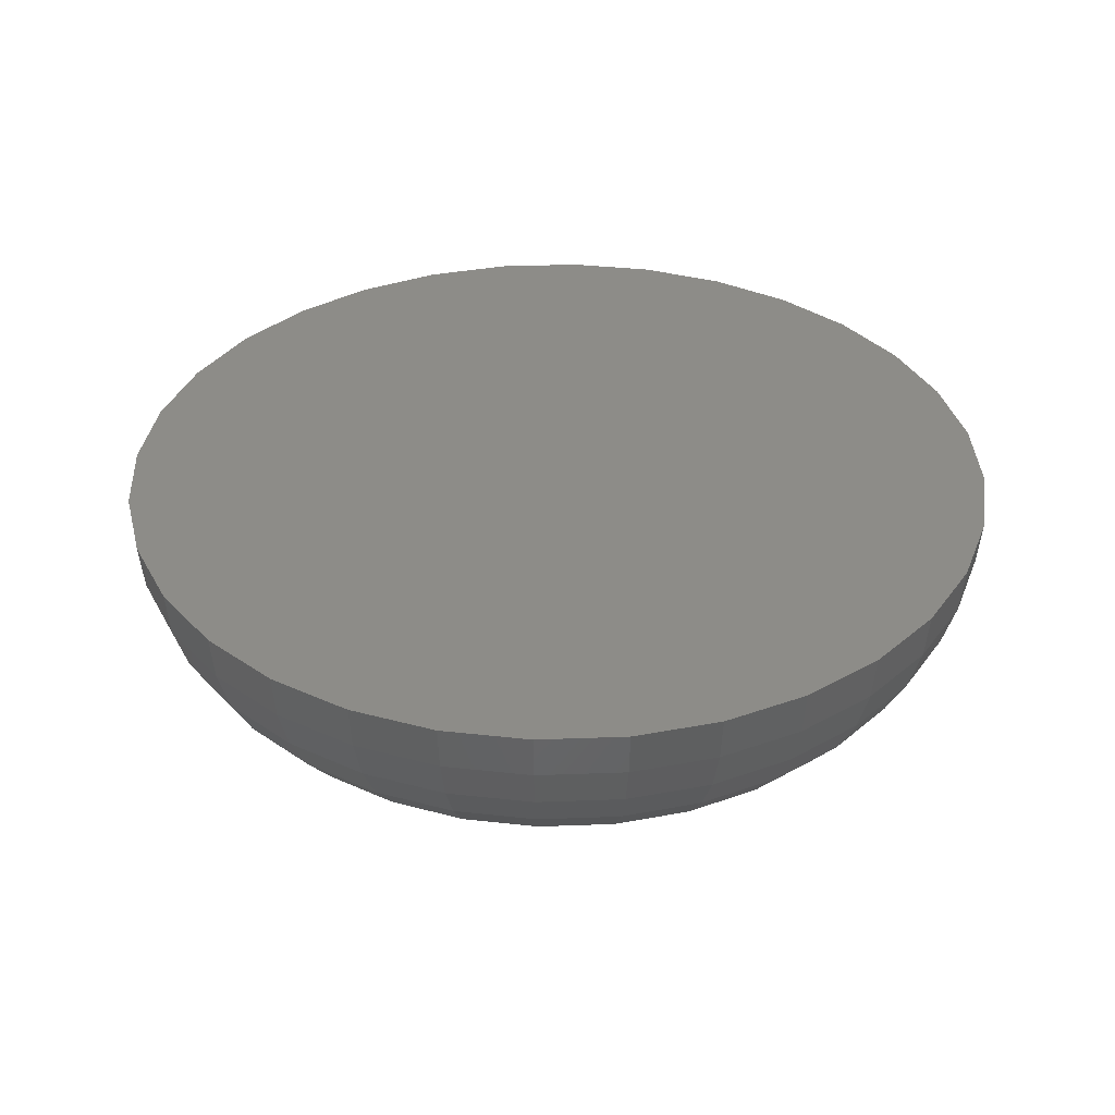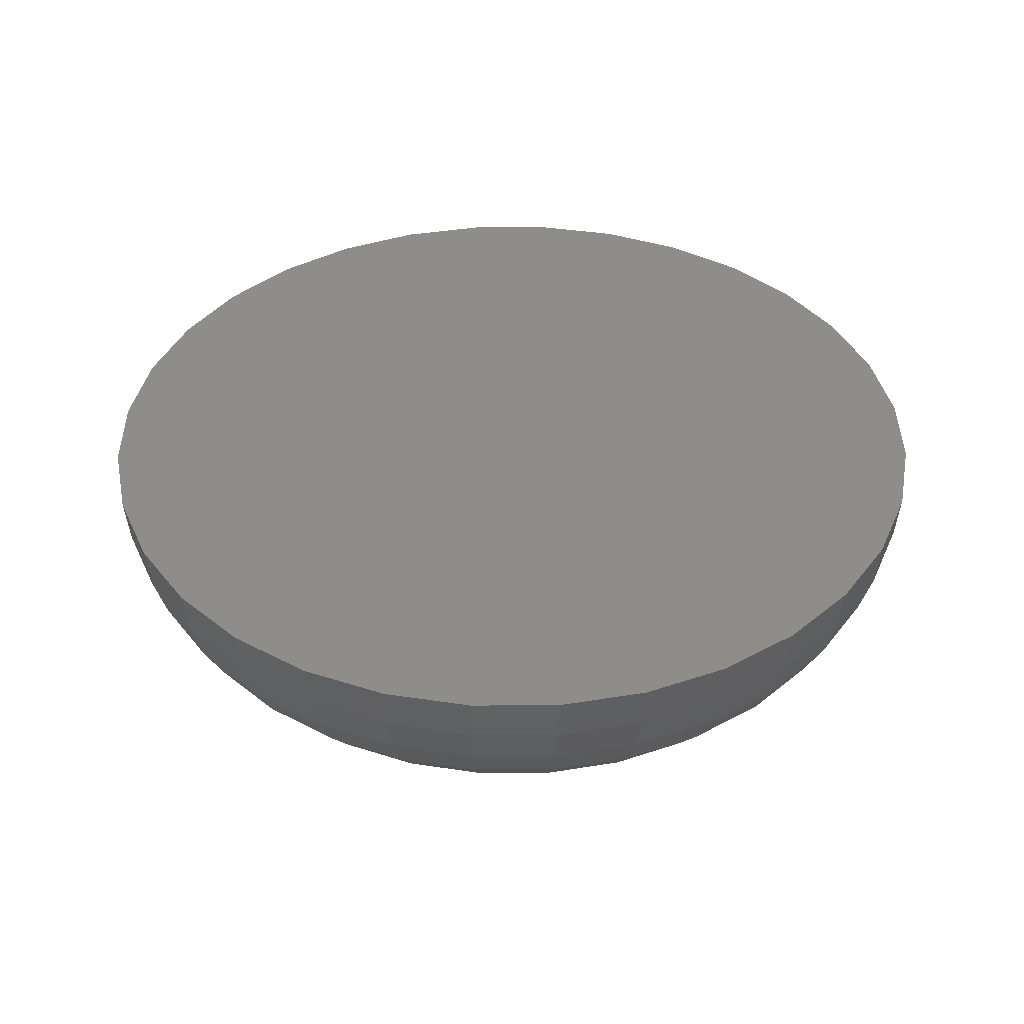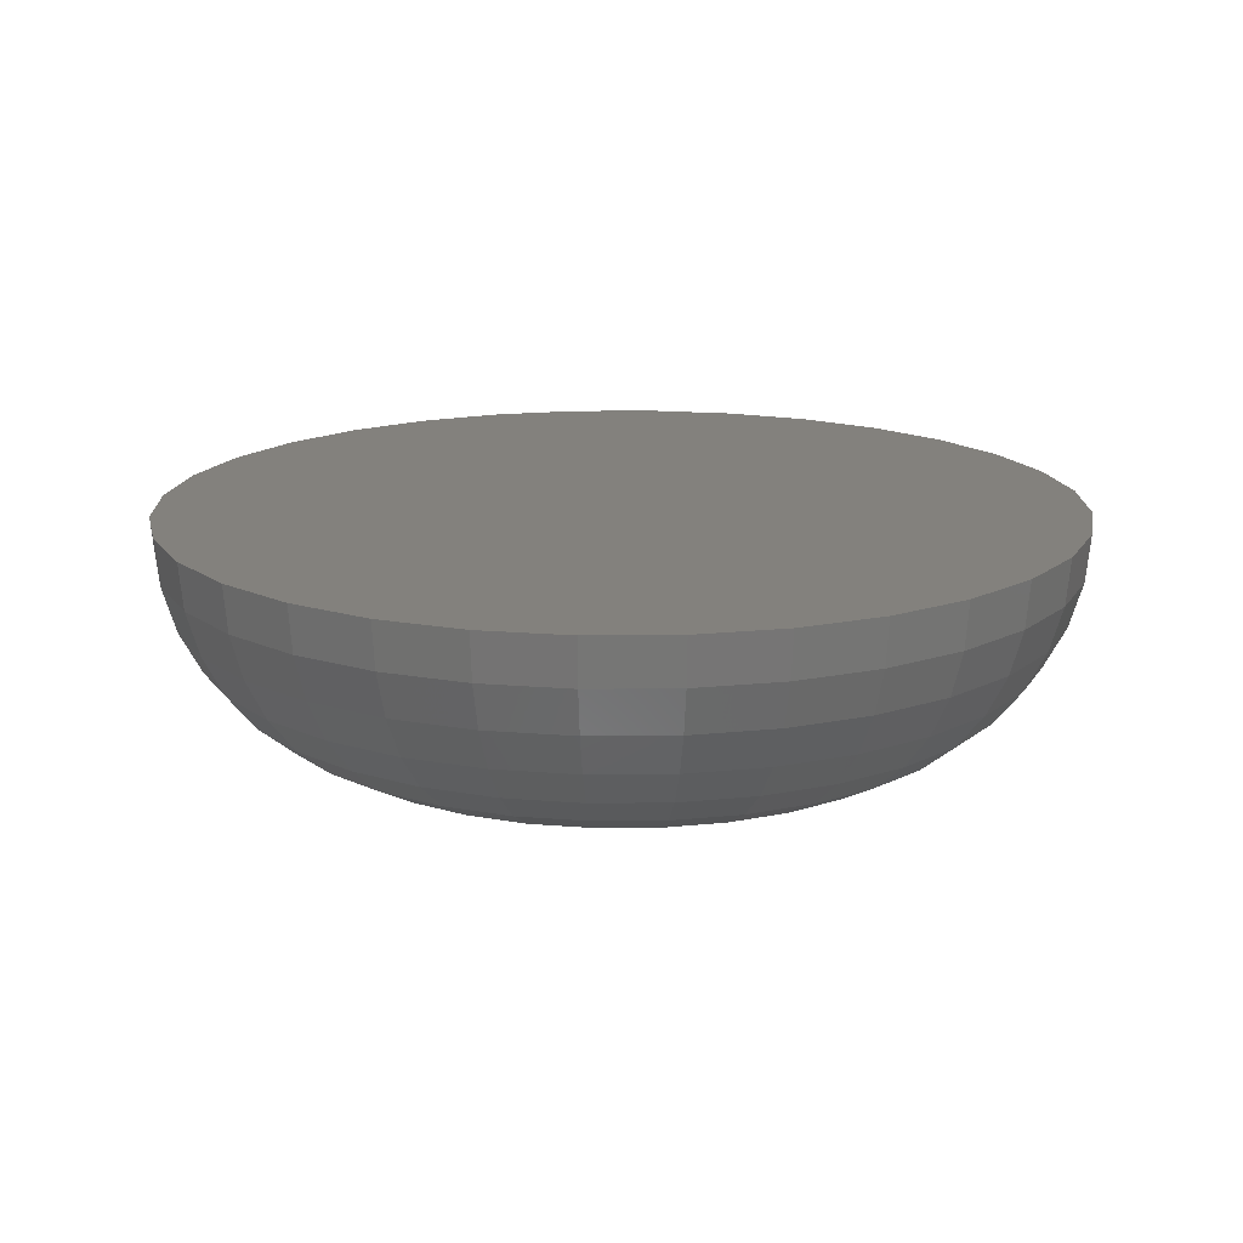
<metadata>
{"format":"stl","ext":"stl","renderer":"f3d","projection":"perspective","resolution":1024,"background":"white","views":[{"elev":35.5,"azim":-19.7,"up":"+Y"},{"elev":39.2,"azim":27.7,"up":"+Y"},{"elev":16.2,"azim":94.5,"up":"+Y"}]}
</metadata>
<code>
# stl→obj: 288 verts, 572 faces
v -0.6908 -0.03125 0.02796
v -0.6962 -0.03125 0.02742
v -0.7015 -0.03125 0.02583
v -0.6853 -0.03125 0.02742
v -0.6801 -0.03125 0.02583
v -0.7063 -0.03125 0.02325
v -0.6753 -0.03125 0.02325
v -0.7106 -0.03125 0.01977
v -0.671 -0.03125 0.01977
v -0.714 -0.03125 0.01553
v -0.6675 -0.03125 0.01553
v -0.7166 -0.03125 0.0107
v -0.665 -0.03125 0.0107
v -0.7182 -0.03125 0.005455
v -0.6634 -0.03125 0.005455
v -0.6634 -0.03125 -0.005455
v -0.7166 -0.03125 -0.0107
v -0.665 -0.03125 -0.0107
v -0.714 -0.03125 -0.01553
v -0.6675 -0.03125 -0.01553
v -0.7106 -0.03125 -0.01977
v -0.671 -0.03125 -0.01977
v -0.7063 -0.03125 -0.02325
v -0.6753 -0.03125 -0.02325
v -0.7015 -0.03125 -0.02583
v -0.6801 -0.03125 -0.02583
v -0.6962 -0.03125 -0.02742
v -0.6908 -0.03125 -0.02796
v -0.6853 -0.03125 -0.02742
v -0.6628 -0.03125 -1.374e-17
v -0.7188 -0.03125 -6.213e-17
v -0.7182 -0.03125 -0.005455
v -0.6908 6.574e-18 0.05921
v -0.6792 7.856e-18 0.05807
v -0.7023 5.291e-18 0.05807
v -0.7134 4.058e-18 0.0547
v -0.6681 9.089e-18 0.0547
v -0.7237 2.922e-18 0.04923
v -0.6579 1.023e-17 0.04923
v -0.7327 1.925e-18 0.04187
v -0.6489 1.122e-17 0.04187
v -0.74 1.108e-18 0.0329
v -0.6416 1.204e-17 0.0329
v -0.7455 5.004e-19 0.02266
v -0.6361 1.265e-17 0.02266
v -0.6416 1.204e-17 -0.0329
v -0.74 1.108e-18 -0.0329
v -0.6361 1.265e-17 -0.02266
v -0.7327 1.925e-18 -0.04187
v -0.6489 1.122e-17 -0.04187
v -0.7237 2.922e-18 -0.04923
v -0.6579 1.023e-17 -0.04923
v -0.7134 4.058e-18 -0.0547
v -0.6681 9.089e-18 -0.0547
v -0.7023 5.291e-18 -0.05807
v -0.6792 7.856e-18 -0.05807
v -0.6908 6.574e-18 -0.05921
v -0.7455 5.004e-19 -0.02266
v -0.7489 1.263e-19 -0.01155
v -0.6327 1.302e-17 -0.01155
v -0.75 3.652e-19 7.251e-18
v -0.6316 1.351e-17 -7.251e-18
v -0.7489 1.263e-19 0.01155
v -0.6327 1.302e-17 0.01155
v -0.6567 -0.03065 3.816e-17
v -0.6574 -0.03065 -0.006644
v -0.6509 -0.02887 2.082e-17
v -0.6516 -0.02887 -0.007788
v -0.6455 -0.02598 3.469e-18
v -0.6463 -0.02598 -0.008842
v -0.6407 -0.0221 -1.041e-17
v -0.6417 -0.0221 -0.009766
v -0.6368 -0.01736 -2.082e-17
v -0.6379 -0.01736 -0.01052
v -0.634 -0.01196 -3.123e-17
v -0.635 -0.01196 -0.01109
v -0.6322 -0.006097 -3.469e-17
v -0.6333 -0.006097 -0.01143
v -0.7242 -0.03065 -0.006644
v -0.7248 -0.03065 5.551e-17
v -0.7299 -0.02887 -0.007788
v -0.7307 -0.02887 4.163e-17
v -0.7352 -0.02598 -0.008842
v -0.7361 -0.02598 3.123e-17
v -0.7399 -0.0221 -0.009766
v -0.7408 -0.0221 1.388e-17
v -0.7437 -0.01736 -0.01052
v -0.7447 -0.01736 3.469e-18
v -0.7465 -0.01196 -0.01109
v -0.7476 -0.01196 -2.432e-33
v -0.7483 -0.006097 -0.01143
v -0.7494 -0.006097 -1.24e-33
v -0.7223 -0.03065 -0.01303
v -0.7277 -0.02887 -0.01528
v -0.7327 -0.02598 -0.01734
v -0.737 -0.0221 -0.01916
v -0.7406 -0.01736 -0.02064
v -0.7433 -0.01196 -0.02175
v -0.7449 -0.006097 -0.02243
v -0.7191 -0.03065 -0.01892
v -0.724 -0.02887 -0.02218
v -0.7285 -0.02598 -0.02518
v -0.7324 -0.0221 -0.02781
v -0.7356 -0.01736 -0.02997
v -0.738 -0.01196 -0.03157
v -0.7395 -0.006097 -0.03256
v -0.7149 -0.03065 -0.02408
v -0.719 -0.02887 -0.02823
v -0.7228 -0.02598 -0.03205
v -0.7262 -0.0221 -0.0354
v -0.7289 -0.01736 -0.03814
v -0.731 -0.01196 -0.04019
v -0.7322 -0.006097 -0.04144
v -0.7097 -0.03065 -0.02832
v -0.713 -0.02887 -0.03319
v -0.716 -0.02598 -0.03768
v -0.7186 -0.0221 -0.04162
v -0.7208 -0.01736 -0.04485
v -0.7224 -0.01196 -0.04725
v -0.7234 -0.006097 -0.04873
v -0.7038 -0.03065 -0.03146
v -0.7061 -0.02887 -0.03688
v -0.7081 -0.02598 -0.04187
v -0.7099 -0.0221 -0.04625
v -0.7114 -0.01736 -0.04984
v -0.7125 -0.01196 -0.05251
v -0.7132 -0.006097 -0.05415
v -0.6974 -0.03065 -0.0334
v -0.6986 -0.02887 -0.03915
v -0.6996 -0.02598 -0.04445
v -0.7006 -0.0221 -0.0491
v -0.7013 -0.01736 -0.05291
v -0.7019 -0.01196 -0.05574
v -0.7022 -0.006097 -0.05748
v -0.6908 -0.03065 -0.03406
v -0.6908 -0.02887 -0.03992
v -0.6908 -0.02598 -0.04532
v -0.6908 -0.0221 -0.05006
v -0.6908 -0.01736 -0.05394
v -0.6908 -0.01196 -0.05683
v -0.6908 -0.006097 -0.05861
v -0.6841 -0.03065 -0.0334
v -0.683 -0.02887 -0.03915
v -0.6819 -0.02598 -0.04445
v -0.681 -0.0221 -0.0491
v -0.6803 -0.01736 -0.05291
v -0.6797 -0.01196 -0.05574
v -0.6794 -0.006097 -0.05748
v -0.6778 -0.03065 -0.03146
v -0.6755 -0.02887 -0.03688
v -0.6734 -0.02598 -0.04187
v -0.6716 -0.0221 -0.04625
v -0.6701 -0.01736 -0.04984
v -0.669 -0.01196 -0.05251
v -0.6684 -0.006097 -0.05415
v -0.6719 -0.03065 -0.02832
v -0.6686 -0.02887 -0.03319
v -0.6656 -0.02598 -0.03768
v -0.663 -0.0221 -0.04162
v -0.6608 -0.01736 -0.04485
v -0.6592 -0.01196 -0.04725
v -0.6582 -0.006097 -0.04873
v -0.6667 -0.03065 -0.02408
v -0.6626 -0.02887 -0.02823
v -0.6587 -0.02598 -0.03205
v -0.6554 -0.0221 -0.0354
v -0.6526 -0.01736 -0.03814
v -0.6506 -0.01196 -0.04019
v -0.6493 -0.006097 -0.04144
v -0.6625 -0.03065 -0.01892
v -0.6576 -0.02887 -0.02218
v -0.6531 -0.02598 -0.02518
v -0.6492 -0.0221 -0.02781
v -0.6459 -0.01736 -0.02997
v -0.6435 -0.01196 -0.03157
v -0.6421 -0.006097 -0.03256
v -0.6593 -0.03065 -0.01303
v -0.6539 -0.02887 -0.01528
v -0.6489 -0.02598 -0.01734
v -0.6445 -0.0221 -0.01916
v -0.641 -0.01736 -0.02064
v -0.6383 -0.01196 -0.02175
v -0.6366 -0.006097 -0.02243
v -0.7242 -0.03065 0.006644
v -0.7299 -0.02887 0.007788
v -0.7352 -0.02598 0.008842
v -0.7399 -0.0221 0.009766
v -0.7437 -0.01736 0.01052
v -0.7465 -0.01196 0.01109
v -0.7483 -0.006097 0.01143
v -0.6574 -0.03065 0.006644
v -0.6516 -0.02887 0.007788
v -0.6463 -0.02598 0.008842
v -0.6417 -0.0221 0.009766
v -0.6379 -0.01736 0.01052
v -0.635 -0.01196 0.01109
v -0.6333 -0.006097 0.01143
v -0.6593 -0.03065 0.01303
v -0.6539 -0.02887 0.01528
v -0.6489 -0.02598 0.01734
v -0.6445 -0.0221 0.01916
v -0.641 -0.01736 0.02064
v -0.6383 -0.01196 0.02175
v -0.6366 -0.006097 0.02243
v -0.6625 -0.03065 0.01892
v -0.6576 -0.02887 0.02218
v -0.6531 -0.02598 0.02518
v -0.6492 -0.0221 0.02781
v -0.6459 -0.01736 0.02997
v -0.6435 -0.01196 0.03157
v -0.6421 -0.006097 0.03256
v -0.6667 -0.03065 0.02408
v -0.6626 -0.02887 0.02823
v -0.6587 -0.02598 0.03205
v -0.6554 -0.0221 0.0354
v -0.6526 -0.01736 0.03814
v -0.6506 -0.01196 0.04019
v -0.6493 -0.006097 0.04144
v -0.6719 -0.03065 0.02832
v -0.6686 -0.02887 0.03319
v -0.6656 -0.02598 0.03768
v -0.663 -0.0221 0.04162
v -0.6608 -0.01736 0.04485
v -0.6592 -0.01196 0.04725
v -0.6582 -0.006097 0.04873
v -0.6778 -0.03065 0.03146
v -0.6755 -0.02887 0.03688
v -0.6734 -0.02598 0.04187
v -0.6716 -0.0221 0.04625
v -0.6701 -0.01736 0.04984
v -0.669 -0.01196 0.05251
v -0.6684 -0.006097 0.05415
v -0.6841 -0.03065 0.0334
v -0.683 -0.02887 0.03915
v -0.6819 -0.02598 0.04445
v -0.681 -0.0221 0.0491
v -0.6803 -0.01736 0.05291
v -0.6797 -0.01196 0.05574
v -0.6794 -0.006097 0.05748
v -0.6908 -0.03065 0.03406
v -0.6908 -0.02887 0.03992
v -0.6908 -0.02598 0.04532
v -0.6908 -0.0221 0.05006
v -0.6908 -0.01736 0.05394
v -0.6908 -0.01196 0.05683
v -0.6908 -0.006097 0.05861
v -0.6974 -0.03065 0.0334
v -0.6986 -0.02887 0.03915
v -0.6996 -0.02598 0.04445
v -0.7006 -0.0221 0.0491
v -0.7013 -0.01736 0.05291
v -0.7019 -0.01196 0.05574
v -0.7022 -0.006097 0.05748
v -0.7038 -0.03065 0.03146
v -0.7061 -0.02887 0.03688
v -0.7081 -0.02598 0.04187
v -0.7099 -0.0221 0.04625
v -0.7114 -0.01736 0.04984
v -0.7125 -0.01196 0.05251
v -0.7132 -0.006097 0.05415
v -0.7097 -0.03065 0.02832
v -0.713 -0.02887 0.03319
v -0.716 -0.02598 0.03768
v -0.7186 -0.0221 0.04162
v -0.7208 -0.01736 0.04485
v -0.7224 -0.01196 0.04725
v -0.7234 -0.006097 0.04873
v -0.7149 -0.03065 0.02408
v -0.719 -0.02887 0.02823
v -0.7228 -0.02598 0.03205
v -0.7262 -0.0221 0.0354
v -0.7289 -0.01736 0.03814
v -0.731 -0.01196 0.04019
v -0.7322 -0.006097 0.04144
v -0.7191 -0.03065 0.01892
v -0.724 -0.02887 0.02218
v -0.7285 -0.02598 0.02518
v -0.7324 -0.0221 0.02781
v -0.7356 -0.01736 0.02997
v -0.738 -0.01196 0.03157
v -0.7395 -0.006097 0.03256
v -0.7223 -0.03065 0.01303
v -0.7277 -0.02887 0.01528
v -0.7327 -0.02598 0.01734
v -0.737 -0.0221 0.01916
v -0.7406 -0.01736 0.02064
v -0.7433 -0.01196 0.02175
v -0.7449 -0.006097 0.02243
f 1 2 3
f 4 1 3
f 4 3 5
f 5 3 6
f 5 6 7
f 7 6 8
f 7 8 9
f 9 8 10
f 9 10 11
f 11 10 12
f 11 12 13
f 13 12 14
f 13 14 15
f 16 17 18
f 18 17 19
f 18 19 20
f 20 19 21
f 20 21 22
f 22 21 23
f 22 23 24
f 24 23 25
f 24 25 26
f 26 25 27
f 26 27 28
f 26 28 29
f 15 14 30
f 30 14 31
f 30 31 16
f 16 31 32
f 16 32 17
f 33 34 35
f 36 35 34
f 37 36 34
f 38 36 37
f 39 38 37
f 40 38 39
f 41 40 39
f 42 40 41
f 43 42 41
f 44 42 43
f 45 44 43
f 46 47 48
f 49 47 46
f 50 49 46
f 51 49 50
f 52 51 50
f 53 51 52
f 54 53 52
f 55 53 54
f 56 55 54
f 57 55 56
f 47 58 48
f 48 58 59
f 48 59 60
f 60 59 61
f 60 61 62
f 62 61 63
f 62 63 64
f 64 63 44
f 64 44 45
f 30 16 65
f 65 16 66
f 65 66 67
f 67 66 68
f 67 68 69
f 69 68 70
f 69 70 71
f 71 70 72
f 71 72 73
f 73 72 74
f 73 74 75
f 75 74 76
f 75 76 77
f 77 76 78
f 77 78 62
f 62 78 60
f 32 31 79
f 79 31 80
f 79 80 81
f 81 80 82
f 81 82 83
f 83 82 84
f 83 84 85
f 85 84 86
f 85 86 87
f 87 86 88
f 87 88 89
f 89 88 90
f 89 90 91
f 91 90 92
f 91 92 59
f 59 92 61
f 17 32 93
f 93 32 79
f 93 79 94
f 94 79 81
f 94 81 95
f 95 81 83
f 95 83 96
f 96 83 85
f 96 85 97
f 97 85 87
f 97 87 98
f 98 87 89
f 98 89 99
f 99 89 91
f 99 91 58
f 58 91 59
f 19 17 100
f 100 17 93
f 100 93 101
f 101 93 94
f 101 94 102
f 102 94 95
f 102 95 103
f 103 95 96
f 103 96 104
f 104 96 97
f 104 97 105
f 105 97 98
f 105 98 106
f 106 98 99
f 106 99 47
f 47 99 58
f 21 19 107
f 107 19 100
f 107 100 108
f 108 100 101
f 108 101 109
f 109 101 102
f 109 102 110
f 110 102 103
f 110 103 111
f 111 103 104
f 111 104 112
f 112 104 105
f 112 105 113
f 113 105 106
f 113 106 49
f 49 106 47
f 23 21 114
f 114 21 107
f 114 107 115
f 115 107 108
f 115 108 116
f 116 108 109
f 116 109 117
f 117 109 110
f 117 110 118
f 118 110 111
f 118 111 119
f 119 111 112
f 119 112 120
f 120 112 113
f 120 113 51
f 51 113 49
f 25 23 121
f 121 23 114
f 121 114 122
f 122 114 115
f 122 115 123
f 123 115 116
f 123 116 124
f 124 116 117
f 124 117 125
f 125 117 118
f 125 118 126
f 126 118 119
f 126 119 127
f 127 119 120
f 127 120 53
f 53 120 51
f 27 25 128
f 128 25 121
f 128 121 129
f 129 121 122
f 129 122 130
f 130 122 123
f 130 123 131
f 131 123 124
f 131 124 132
f 132 124 125
f 132 125 133
f 133 125 126
f 133 126 134
f 134 126 127
f 134 127 55
f 55 127 53
f 28 27 135
f 135 27 128
f 135 128 136
f 136 128 129
f 136 129 137
f 137 129 130
f 137 130 138
f 138 130 131
f 138 131 139
f 139 131 132
f 139 132 140
f 140 132 133
f 140 133 141
f 141 133 134
f 141 134 57
f 57 134 55
f 29 28 142
f 142 28 135
f 142 135 143
f 143 135 136
f 143 136 144
f 144 136 137
f 144 137 145
f 145 137 138
f 145 138 146
f 146 138 139
f 146 139 147
f 147 139 140
f 147 140 148
f 148 140 141
f 148 141 56
f 56 141 57
f 26 29 149
f 149 29 142
f 149 142 150
f 150 142 143
f 150 143 151
f 151 143 144
f 151 144 152
f 152 144 145
f 152 145 153
f 153 145 146
f 153 146 154
f 154 146 147
f 154 147 155
f 155 147 148
f 155 148 54
f 54 148 56
f 24 26 156
f 156 26 149
f 156 149 157
f 157 149 150
f 157 150 158
f 158 150 151
f 158 151 159
f 159 151 152
f 159 152 160
f 160 152 153
f 160 153 161
f 161 153 154
f 161 154 162
f 162 154 155
f 162 155 52
f 52 155 54
f 22 24 163
f 163 24 156
f 163 156 164
f 164 156 157
f 164 157 165
f 165 157 158
f 165 158 166
f 166 158 159
f 166 159 167
f 167 159 160
f 167 160 168
f 168 160 161
f 168 161 169
f 169 161 162
f 169 162 50
f 50 162 52
f 20 22 170
f 170 22 163
f 170 163 171
f 171 163 164
f 171 164 172
f 172 164 165
f 172 165 173
f 173 165 166
f 173 166 174
f 174 166 167
f 174 167 175
f 175 167 168
f 175 168 176
f 176 168 169
f 176 169 46
f 46 169 50
f 18 20 177
f 177 20 170
f 177 170 178
f 178 170 171
f 178 171 179
f 179 171 172
f 179 172 180
f 180 172 173
f 180 173 181
f 181 173 174
f 181 174 182
f 182 174 175
f 182 175 183
f 183 175 176
f 183 176 48
f 48 176 46
f 16 18 66
f 66 18 177
f 66 177 68
f 68 177 178
f 68 178 70
f 70 178 179
f 70 179 72
f 72 179 180
f 72 180 74
f 74 180 181
f 74 181 76
f 76 181 182
f 76 182 78
f 78 182 183
f 78 183 60
f 60 183 48
f 31 14 80
f 80 14 184
f 80 184 82
f 82 184 185
f 82 185 84
f 84 185 186
f 84 186 86
f 86 186 187
f 86 187 88
f 88 187 188
f 88 188 90
f 90 188 189
f 90 189 92
f 92 189 190
f 92 190 61
f 61 190 63
f 15 30 191
f 191 30 65
f 191 65 192
f 192 65 67
f 192 67 193
f 193 67 69
f 193 69 194
f 194 69 71
f 194 71 195
f 195 71 73
f 195 73 196
f 196 73 75
f 196 75 197
f 197 75 77
f 197 77 64
f 64 77 62
f 13 15 198
f 198 15 191
f 198 191 199
f 199 191 192
f 199 192 200
f 200 192 193
f 200 193 201
f 201 193 194
f 201 194 202
f 202 194 195
f 202 195 203
f 203 195 196
f 203 196 204
f 204 196 197
f 204 197 45
f 45 197 64
f 11 13 205
f 205 13 198
f 205 198 206
f 206 198 199
f 206 199 207
f 207 199 200
f 207 200 208
f 208 200 201
f 208 201 209
f 209 201 202
f 209 202 210
f 210 202 203
f 210 203 211
f 211 203 204
f 211 204 43
f 43 204 45
f 9 11 212
f 212 11 205
f 212 205 213
f 213 205 206
f 213 206 214
f 214 206 207
f 214 207 215
f 215 207 208
f 215 208 216
f 216 208 209
f 216 209 217
f 217 209 210
f 217 210 218
f 218 210 211
f 218 211 41
f 41 211 43
f 7 9 219
f 219 9 212
f 219 212 220
f 220 212 213
f 220 213 221
f 221 213 214
f 221 214 222
f 222 214 215
f 222 215 223
f 223 215 216
f 223 216 224
f 224 216 217
f 224 217 225
f 225 217 218
f 225 218 39
f 39 218 41
f 5 7 226
f 226 7 219
f 226 219 227
f 227 219 220
f 227 220 228
f 228 220 221
f 228 221 229
f 229 221 222
f 229 222 230
f 230 222 223
f 230 223 231
f 231 223 224
f 231 224 232
f 232 224 225
f 232 225 37
f 37 225 39
f 4 5 233
f 233 5 226
f 233 226 234
f 234 226 227
f 234 227 235
f 235 227 228
f 235 228 236
f 236 228 229
f 236 229 237
f 237 229 230
f 237 230 238
f 238 230 231
f 238 231 239
f 239 231 232
f 239 232 34
f 34 232 37
f 1 4 240
f 240 4 233
f 240 233 241
f 241 233 234
f 241 234 242
f 242 234 235
f 242 235 243
f 243 235 236
f 243 236 244
f 244 236 237
f 244 237 245
f 245 237 238
f 245 238 246
f 246 238 239
f 246 239 33
f 33 239 34
f 2 1 247
f 247 1 240
f 247 240 248
f 248 240 241
f 248 241 249
f 249 241 242
f 249 242 250
f 250 242 243
f 250 243 251
f 251 243 244
f 251 244 252
f 252 244 245
f 252 245 253
f 253 245 246
f 253 246 35
f 35 246 33
f 3 2 254
f 254 2 247
f 254 247 255
f 255 247 248
f 255 248 256
f 256 248 249
f 256 249 257
f 257 249 250
f 257 250 258
f 258 250 251
f 258 251 259
f 259 251 252
f 259 252 260
f 260 252 253
f 260 253 36
f 36 253 35
f 6 3 261
f 261 3 254
f 261 254 262
f 262 254 255
f 262 255 263
f 263 255 256
f 263 256 264
f 264 256 257
f 264 257 265
f 265 257 258
f 265 258 266
f 266 258 259
f 266 259 267
f 267 259 260
f 267 260 38
f 38 260 36
f 8 6 268
f 268 6 261
f 268 261 269
f 269 261 262
f 269 262 270
f 270 262 263
f 270 263 271
f 271 263 264
f 271 264 272
f 272 264 265
f 272 265 273
f 273 265 266
f 273 266 274
f 274 266 267
f 274 267 40
f 40 267 38
f 10 8 275
f 275 8 268
f 275 268 276
f 276 268 269
f 276 269 277
f 277 269 270
f 277 270 278
f 278 270 271
f 278 271 279
f 279 271 272
f 279 272 280
f 280 272 273
f 280 273 281
f 281 273 274
f 281 274 42
f 42 274 40
f 12 10 282
f 282 10 275
f 282 275 283
f 283 275 276
f 283 276 284
f 284 276 277
f 284 277 285
f 285 277 278
f 285 278 286
f 286 278 279
f 286 279 287
f 287 279 280
f 287 280 288
f 288 280 281
f 288 281 44
f 44 281 42
f 14 12 184
f 184 12 282
f 184 282 185
f 185 282 283
f 185 283 186
f 186 283 284
f 186 284 187
f 187 284 285
f 187 285 188
f 188 285 286
f 188 286 189
f 189 286 287
f 189 287 190
f 190 287 288
f 190 288 63
f 63 288 44

</code>
